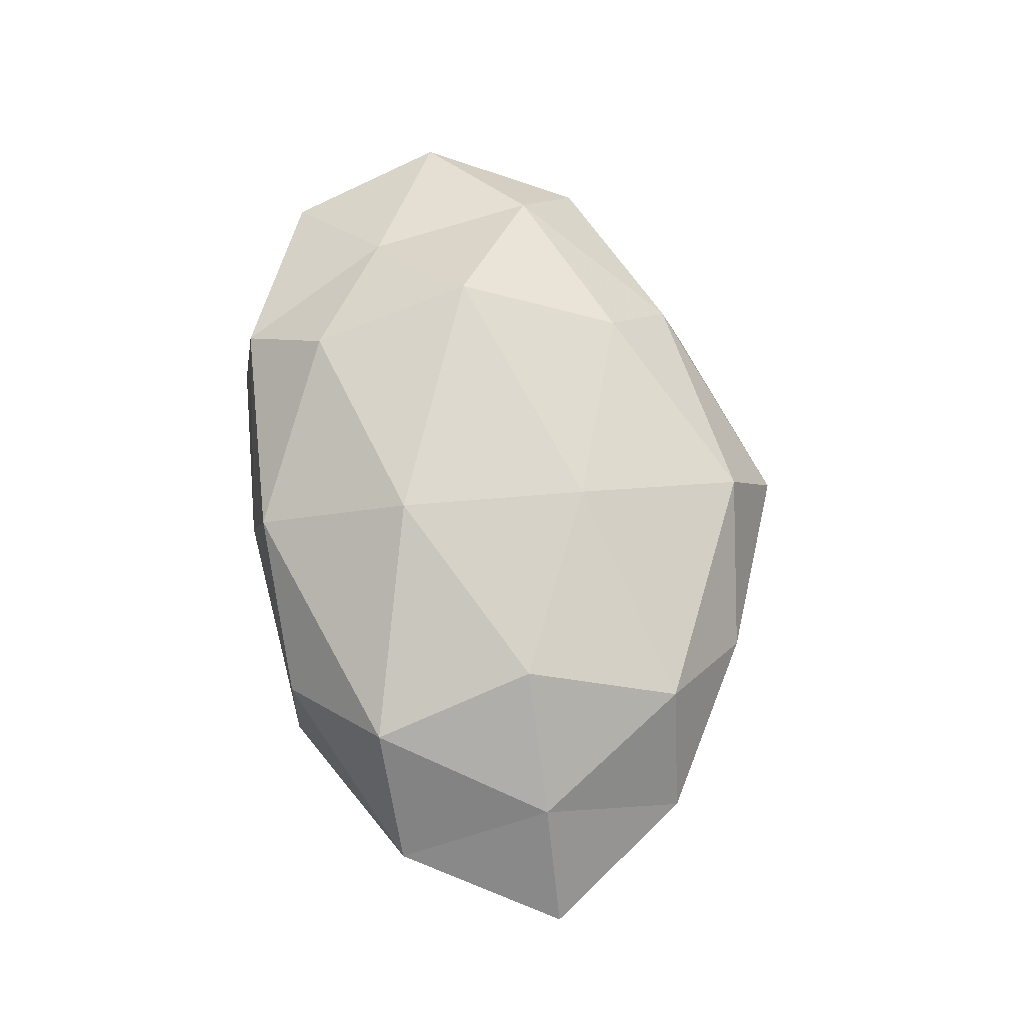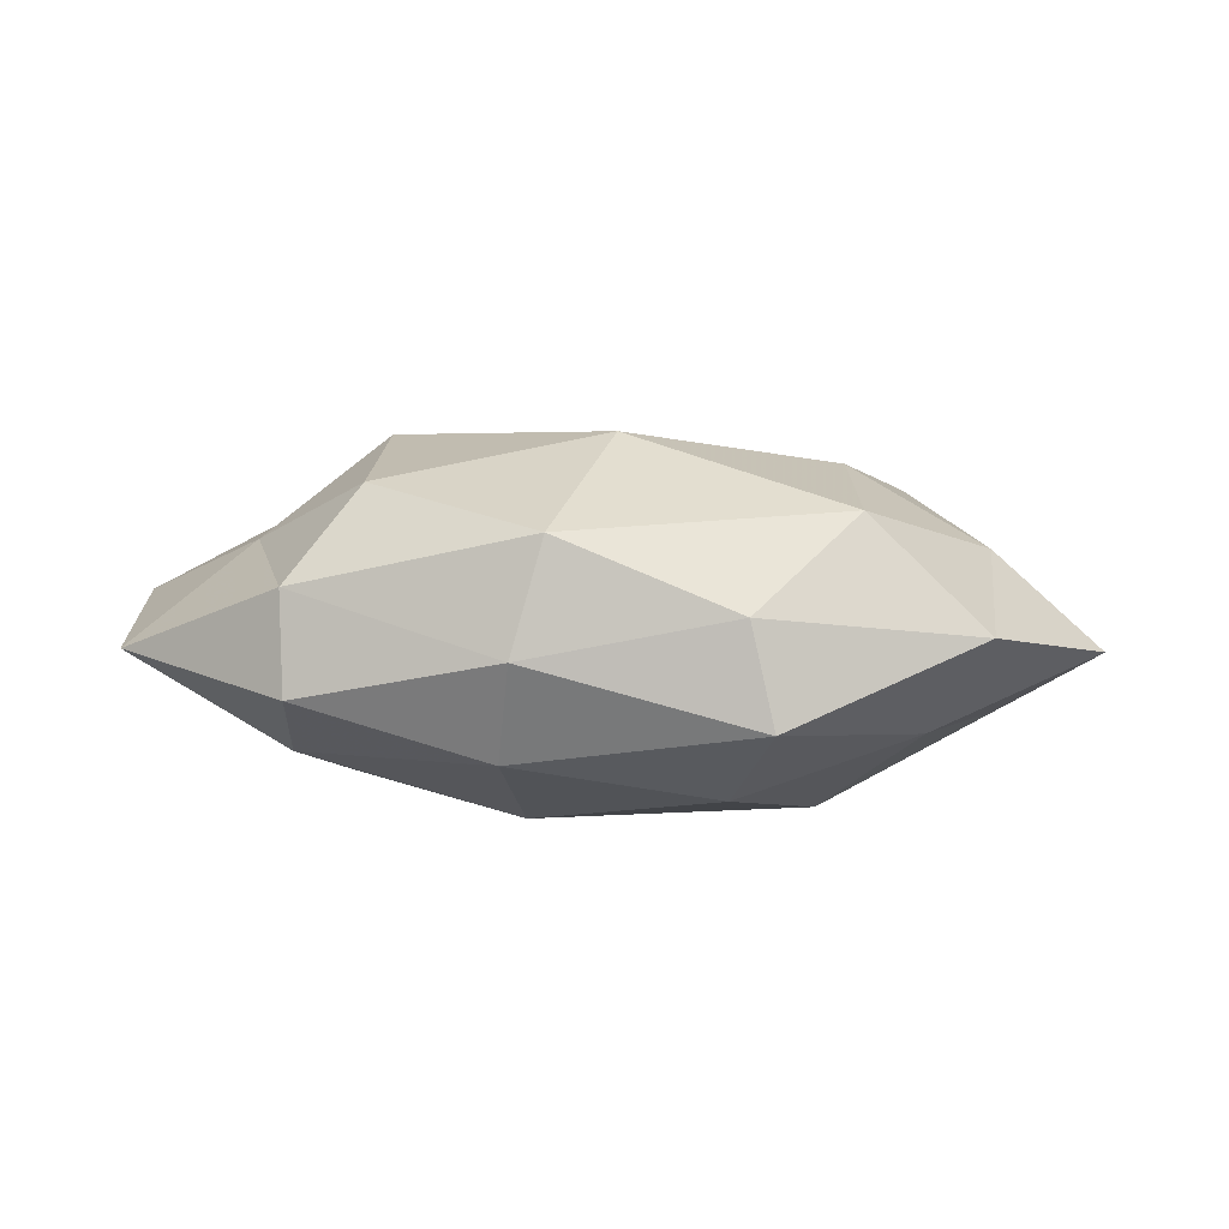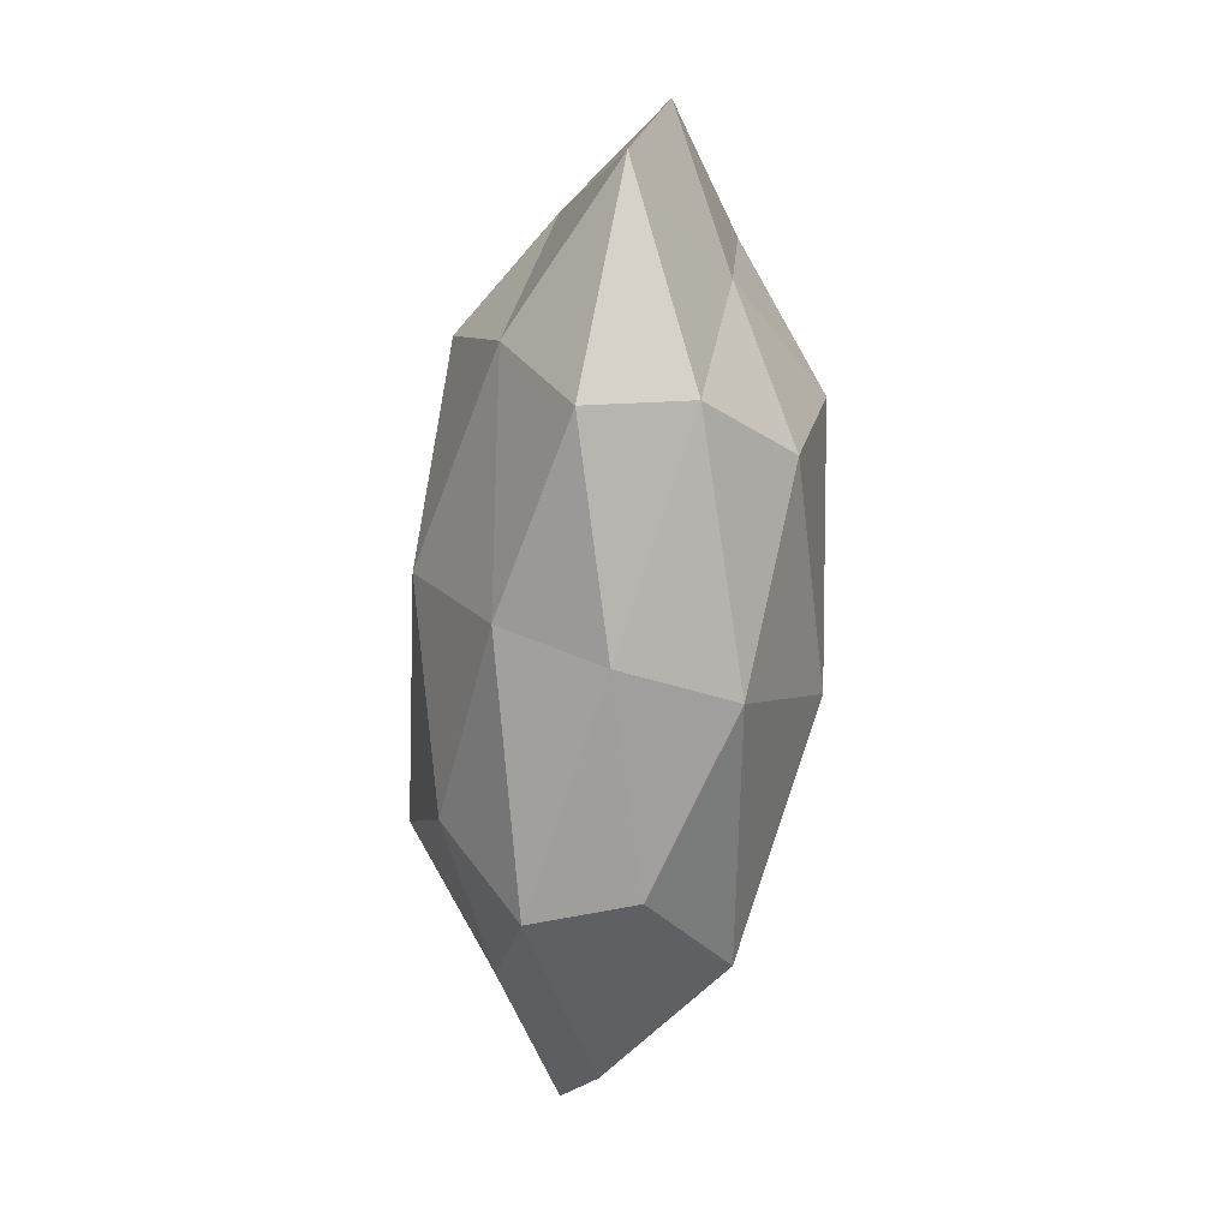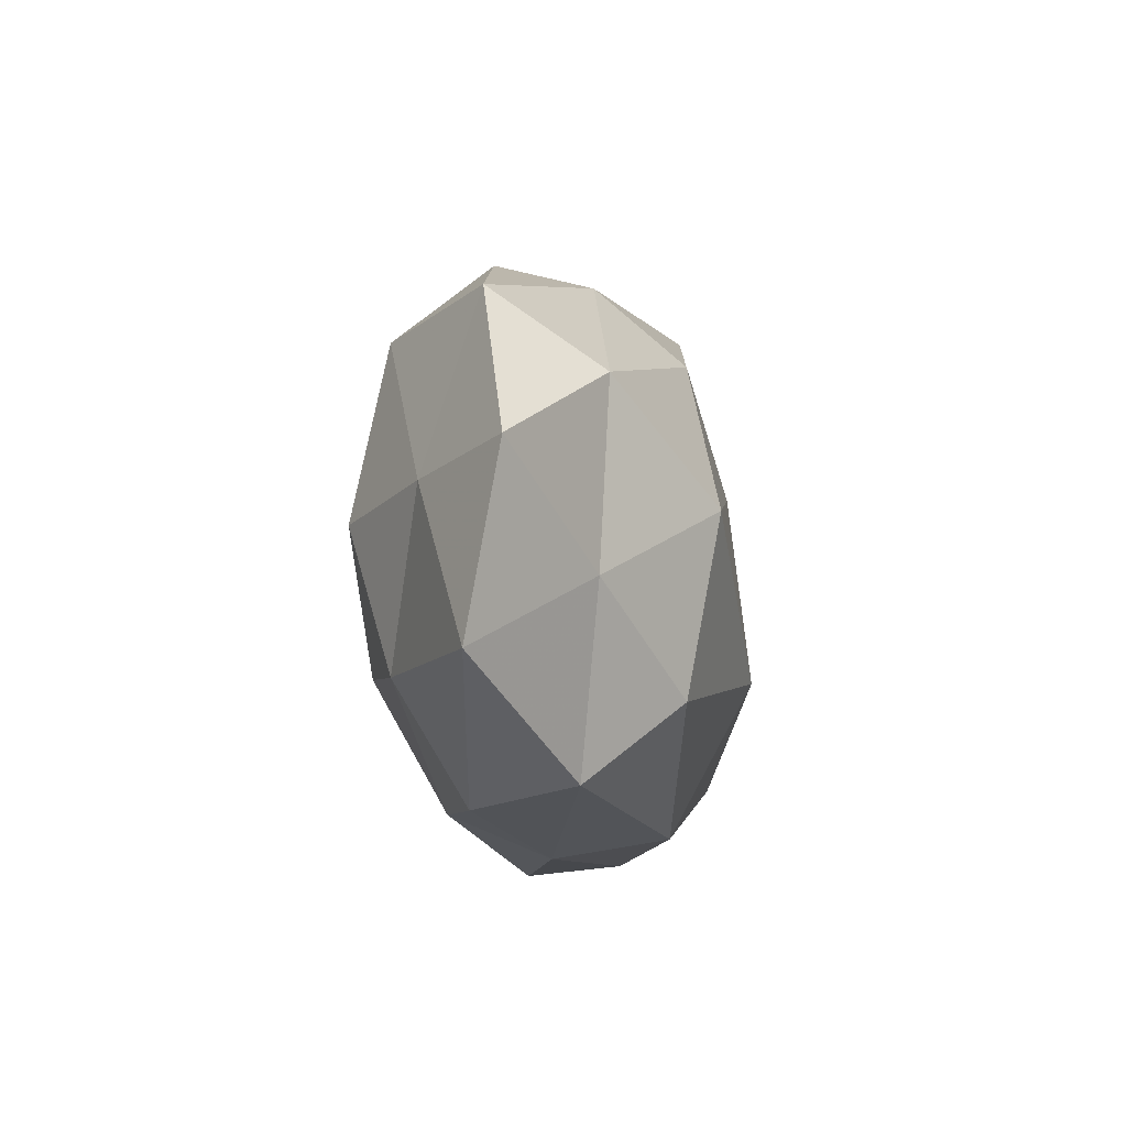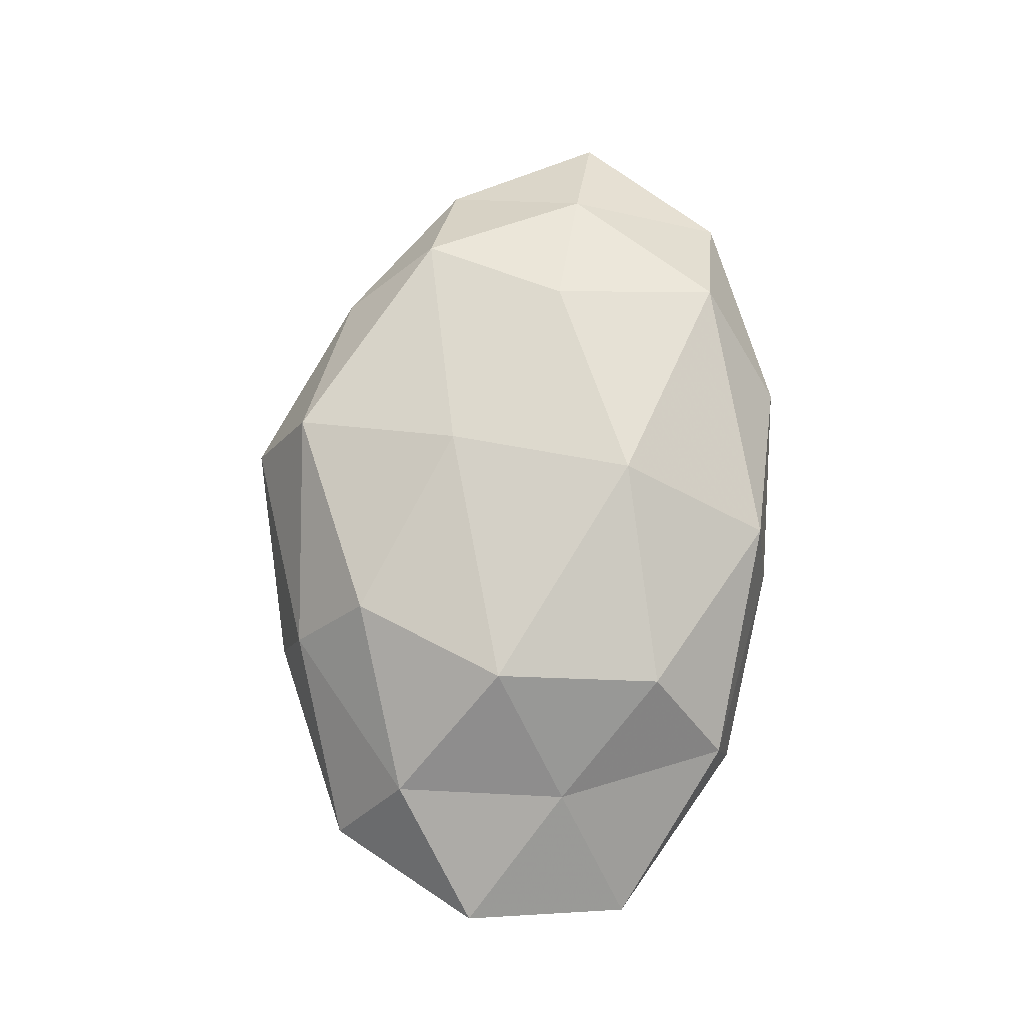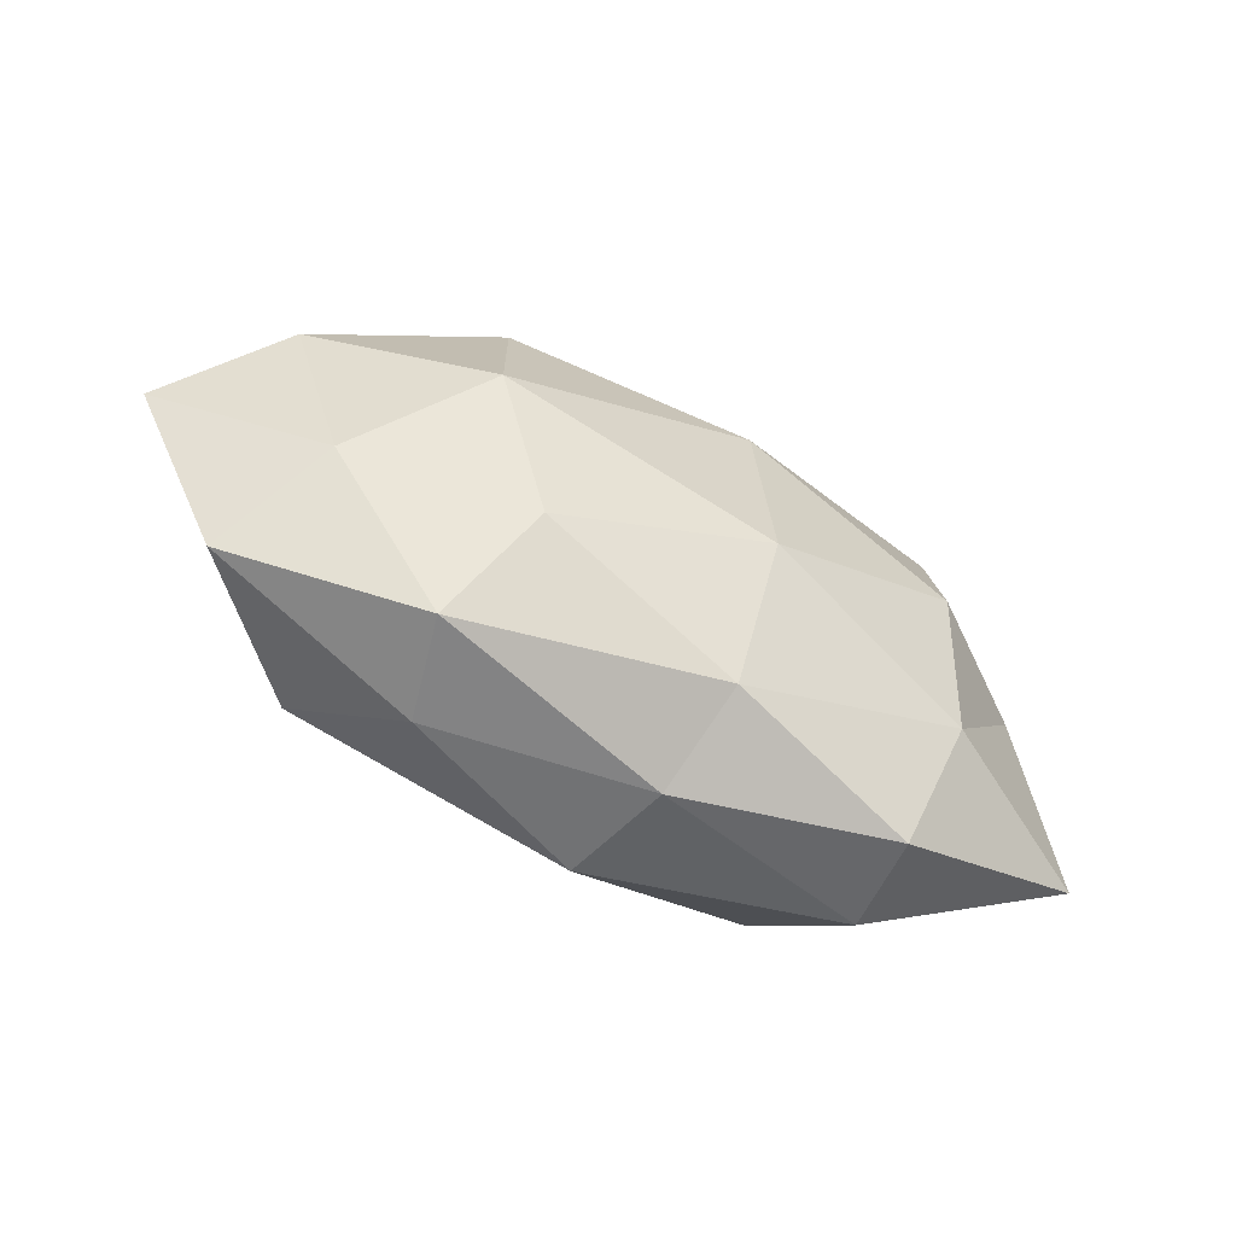
<metadata>
{"format":"obj","ext":"obj","renderer":"f3d","projection":"perspective","resolution":1024,"background":"white","views":[{"elev":73.2,"azim":79.2,"up":"+Z"},{"elev":7.0,"azim":10.4,"up":"+Z"},{"elev":-74.7,"azim":-93.9,"up":"+Y"},{"elev":-14.6,"azim":-81.9,"up":"+Y"},{"elev":77.2,"azim":-82.6,"up":"+Z"},{"elev":-64.0,"azim":152.9,"up":"+Y"}]}
</metadata>
<code>
v -0.03149 -0.03094 0.00672
v -0.03138 0.0001064 -0.02042
v -0.01916 0.02192 0.01814
v -0.0493 0.02197 -0.001561
v -0.006274 -0.03019 -0.0132
v -0.05934 0.001478 0.0024
v -0.02706 0.001387 0.02259
v 0.04071 -0.01253 -0.01104
v 0.02678 -0.001291 -0.02254
v -0.04118 -0.009424 0.01015
v 0.04869 -0.02171 0.00157
v -0.03417 -0.01866 -0.01445
v -0.0002245 -0.03289 0.01361
v 0.03392 -0.02175 0.01565
v -0.05516 -0.02021 -0.002327
v 0.006066 0.01219 0.02107
v 0.0256 -0.03404 -0.008094
v 0.04824 0.0112 -0.01193
v -0.003839 -0.03554 -0.0005896
v -0.02365 0.03462 -0.004871
v 0.02982 -9.84e-06 0.01957
v 0.004246 0.04182 0.0007151
v 0.04881 0.01805 0.002089
v 0.03555 0.01964 0.01516
v 0.02737 0.02721 -0.00587
v 0.006875 0.03441 0.01503
v -0.03049 -0.03332 -0.005965
v 0.04753 -0.0007345 0.009608
v 0.01883 -0.02173 -0.01804
v 0.004226 -0.01269 0.02387
v -0.04602 0.0008 -0.009235
v 0.02814 0.03109 0.005571
v -0.02437 -0.02044 0.01808
v -0.04313 0.0133 0.01165
v -0.03361 0.02149 -0.01538
v 0.06122 -0.001435 -0.002464
v -0.006825 -0.01311 -0.02282
v -2.594e-05 0.02947 -0.01214
v -0.0235 0.03102 0.007376
v -0.004401 0.01259 -0.0235
v 0.0254 0.0216 -0.019
v 0.02257 -0.03329 0.004718
f 10 15 1
f 10 6 15
f 3 7 16
f 8 11 17
f 9 18 8
f 19 13 1
f 17 19 5
f 16 21 24
f 18 25 23
f 3 16 26
f 16 24 26
f 5 27 12
f 1 15 27
f 12 27 15
f 27 19 1
f 5 19 27
f 11 28 14
f 14 28 21
f 24 21 28
f 24 28 23
f 29 9 8
f 29 17 5
f 29 8 17
f 30 13 14
f 7 30 16
f 21 30 14
f 16 30 21
f 6 4 31
f 2 12 31
f 31 15 6
f 12 15 31
f 32 24 23
f 22 32 25
f 23 25 32
f 26 32 22
f 26 24 32
f 33 10 1
f 7 10 33
f 1 13 33
f 7 33 30
f 30 33 13
f 34 4 6
f 3 34 7
f 34 6 10
f 34 10 7
f 4 20 35
f 31 35 2
f 4 35 31
f 8 36 11
f 8 18 36
f 36 18 23
f 11 36 28
f 23 28 36
f 37 12 2
f 5 12 37
f 29 5 37
f 29 37 9
f 20 22 38
f 22 25 38
f 38 35 20
f 39 20 4
f 39 22 20
f 3 26 39
f 26 22 39
f 3 39 34
f 39 4 34
f 40 2 35
f 37 2 40
f 37 40 9
f 40 35 38
f 9 41 18
f 18 41 25
f 38 25 41
f 9 40 41
f 41 40 38
f 42 11 14
f 14 13 42
f 17 11 42
f 19 42 13
f 17 42 19

</code>
